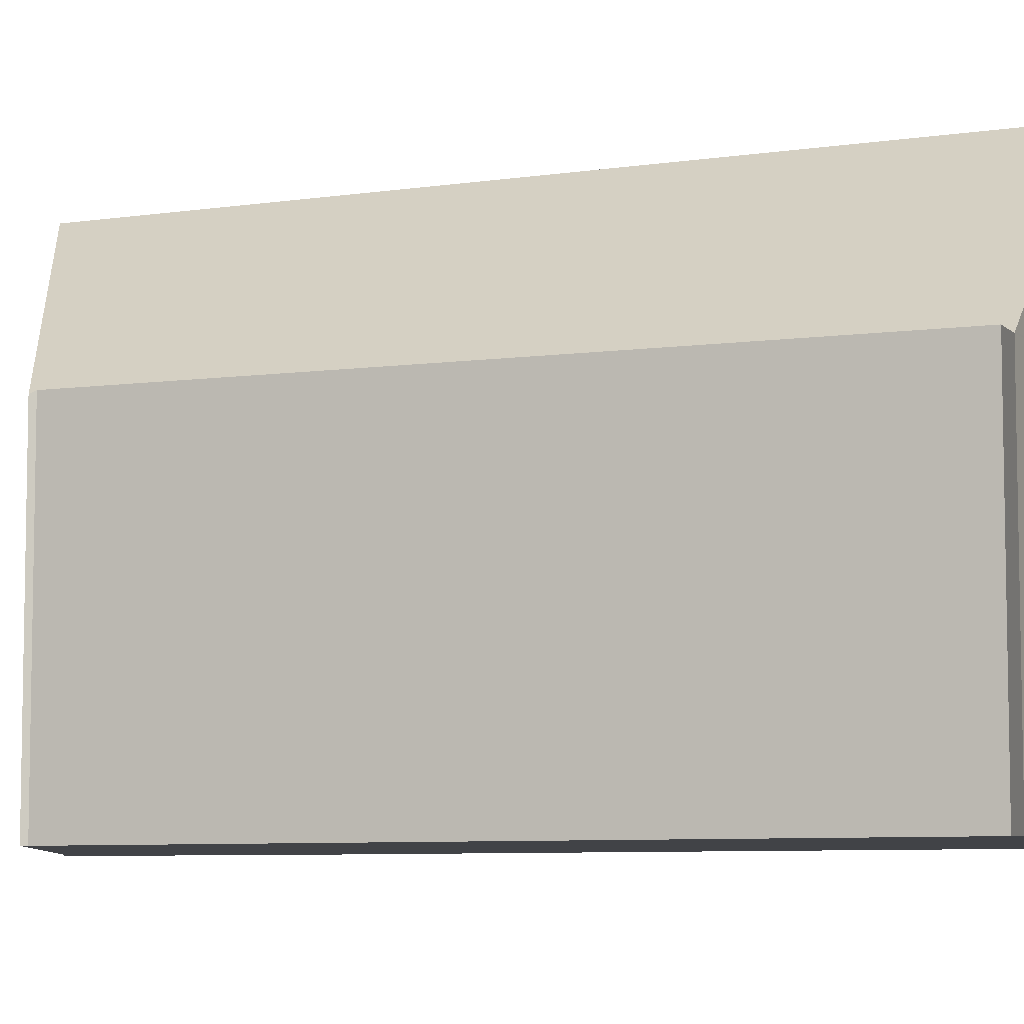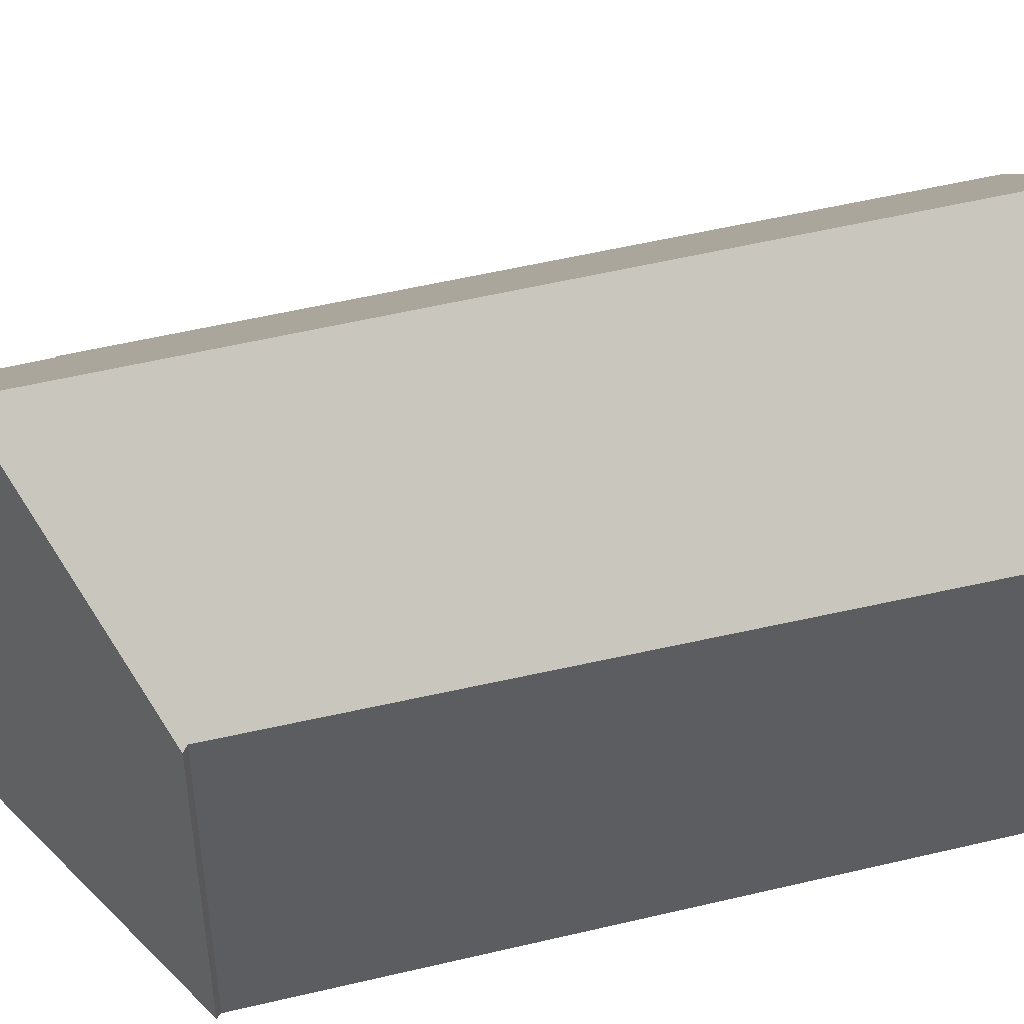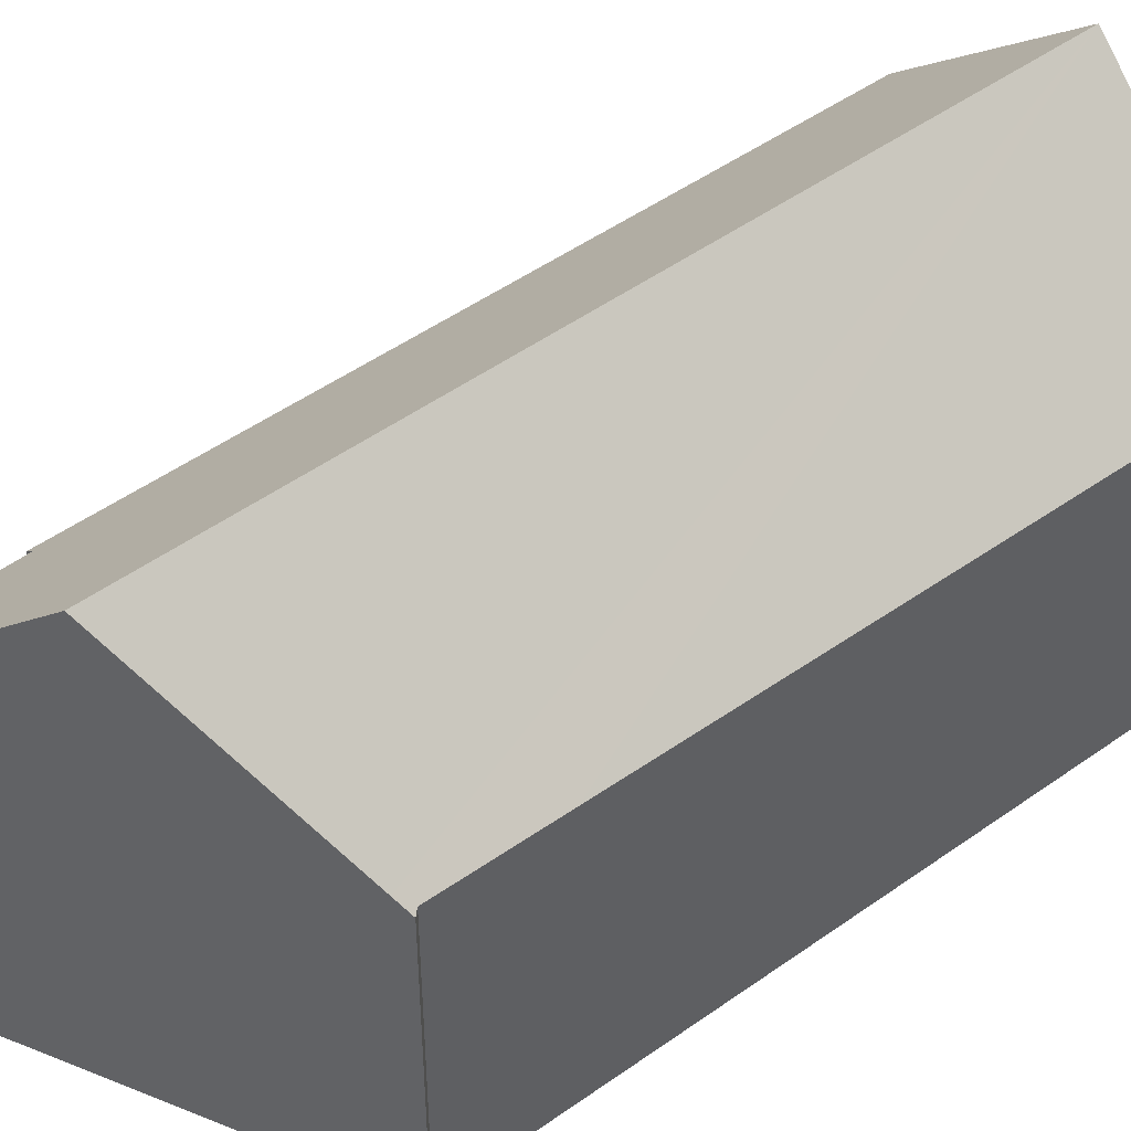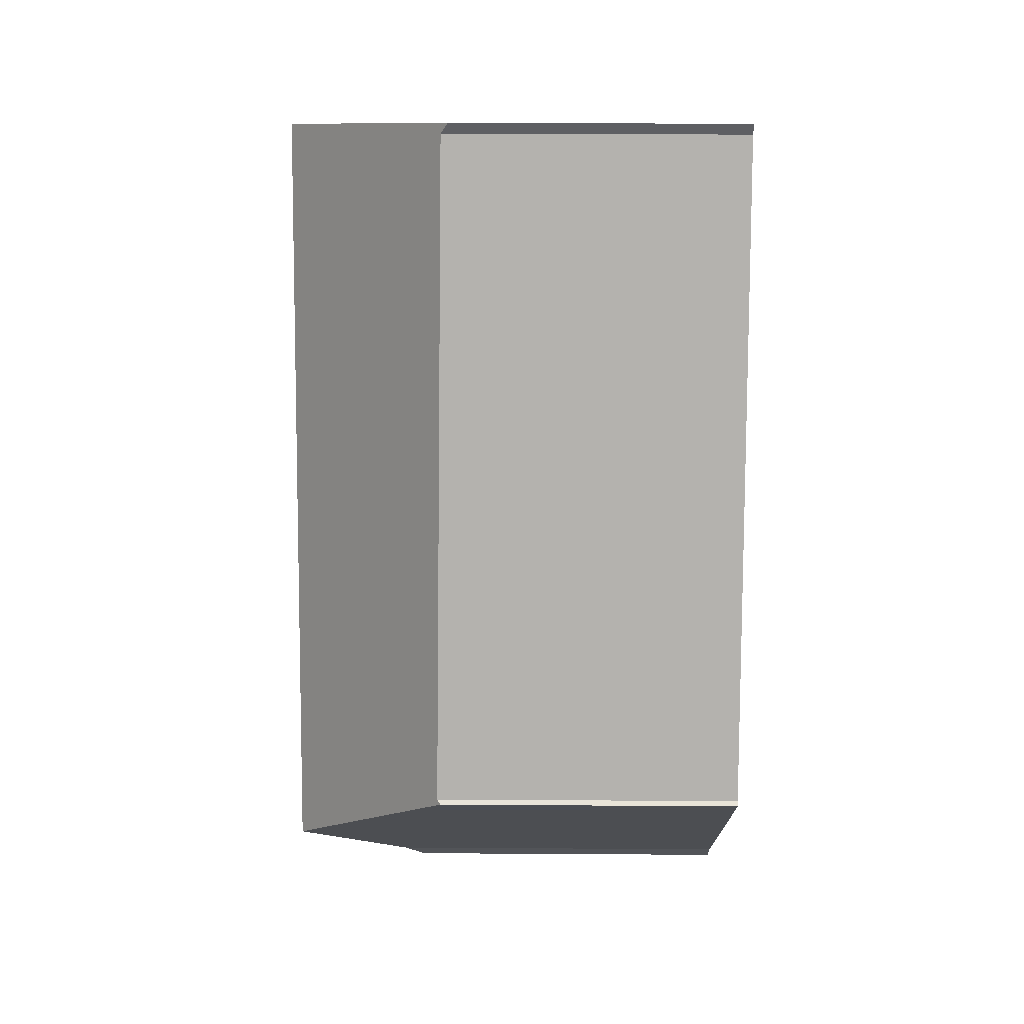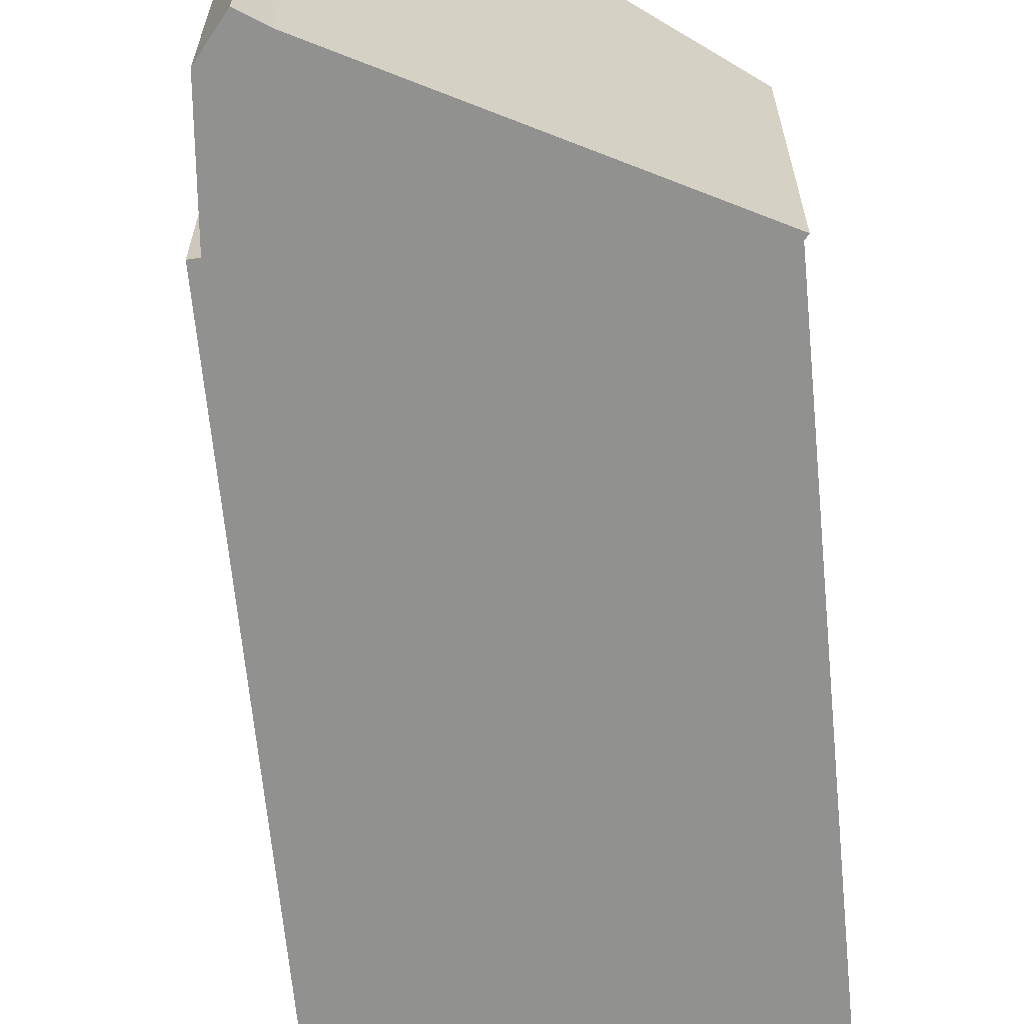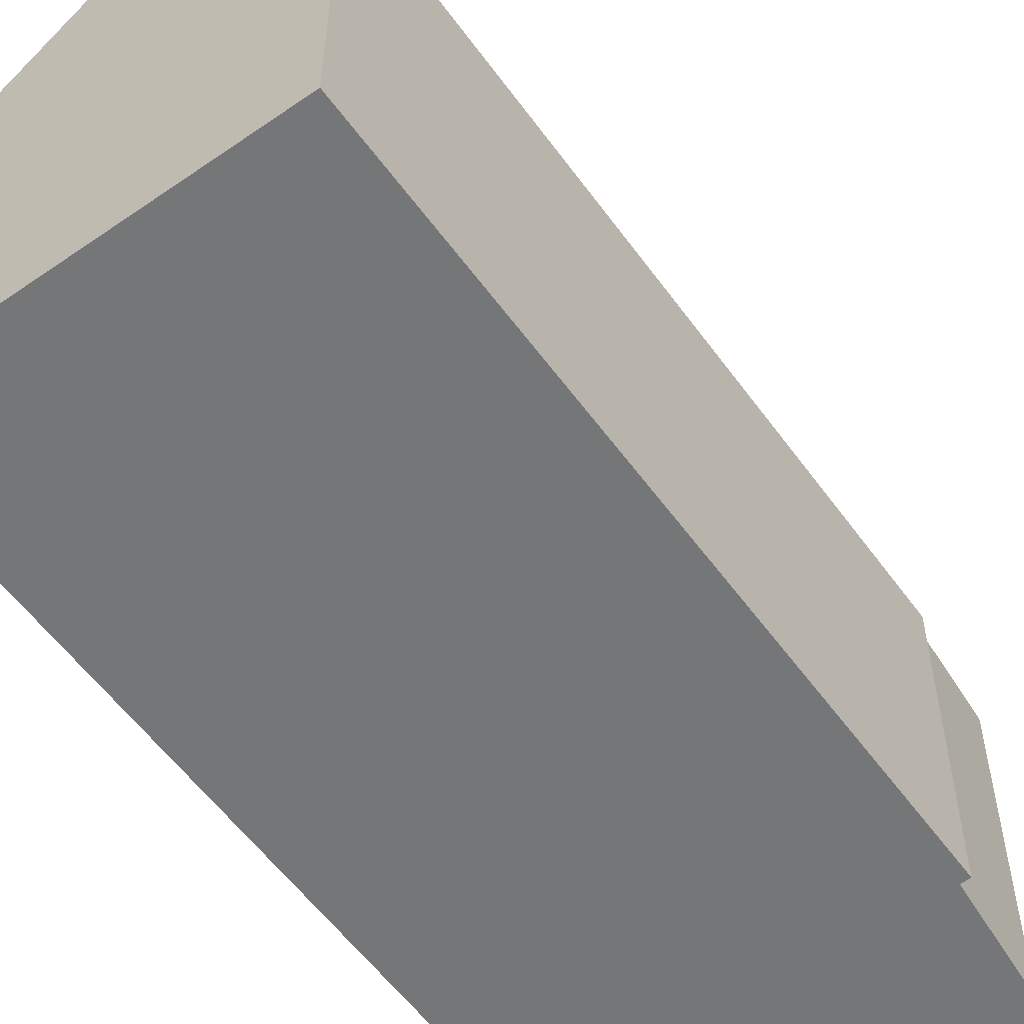
<metadata>
{"format":"obj","ext":"obj","renderer":"f3d","projection":"perspective","resolution":1024,"background":"white","views":[{"elev":-7.2,"azim":-52.4,"up":"+Y"},{"elev":48.3,"azim":-91.5,"up":"+Y"},{"elev":48.2,"azim":-115.0,"up":"+Y"},{"elev":23.7,"azim":-89.4,"up":"+Z"},{"elev":-65.9,"azim":-161.1,"up":"+Y"},{"elev":-56.7,"azim":49.0,"up":"+Y"}]}
</metadata>
<code>
v  8.569 10.48 -7.452
v  10.77 9.495 -3.191
v  9.639 9.73 -6.629
v  11.14 9.242 -2.868
v  11.06 9.238 -3.239
v  16.11 9.473 18.02
v  7.977 11.12 -6.823
v  4.799 14.46 -4.105
v  10.66 14.46 19.29
v  0.35 9.79 -0.299
v  0.139 9.521 0.102
v  0 9.423 5.77e-16
v  0.965 9.49 3.546
v  4.979 9.336 20.29
v  4.838 9.149 20.59
v  5.426 9.675 20.51
v  4.808 9.109 20.65
v  4.852 9.149 20.64
v  0.139 -6.246e-18 0.102
v  0 0 0
v  4.979 -1.242e-15 20.29
v  0.965 -2.171e-16 3.546
v  4.808 -1.265e-15 20.65
v  4.838 -1.261e-15 20.59
v  7.977 4.178e-16 -6.823
v  8.569 4.563e-16 -7.452
v  4.799 2.514e-16 -4.105
v  0.35 1.831e-17 -0.299
v  4.852 -1.264e-15 20.64
v  16.11 -1.104e-15 18.02
v  5.426 -1.256e-15 20.51
v  10.66 -1.181e-15 19.29
v  11.14 1.756e-16 -2.868
v  11.06 1.983e-16 -3.239
v  9.639 4.059e-16 -6.629
v  10.77 1.954e-16 -3.191
g defaultobject
f 1 2 3
f 2 4 5
f 4 2 6
f 6 2 1
f 6 1 7
f 6 7 8
f 6 8 9
f 10 9 8
f 9 10 11
f 11 10 12
f 9 11 13
f 9 13 14
f 9 14 15
f 9 15 16
f 16 15 17
f 16 17 18
f 12 19 11
f 19 12 20
f 19 13 11
f 13 19 14
f 14 19 21
f 21 19 22
f 21 15 14
f 15 21 17
f 17 21 23
f 23 21 24
f 1 25 7
f 25 1 26
f 25 8 7
f 8 25 10
f 10 25 12
f 12 25 27
f 12 27 20
f 20 27 28
f 16 6 9
f 6 16 18
f 6 18 17
f 6 17 23
f 6 23 29
f 6 29 30
f 30 29 31
f 30 31 32
f 30 4 6
f 4 30 33
f 4 33 5
f 5 33 34
f 2 35 3
f 35 2 36
f 5 36 2
f 36 5 34
f 3 26 1
f 26 3 35
f 33 36 34
f 35 25 26
f 25 35 36
f 25 36 27
f 27 36 33
f 27 33 30
f 27 30 28
f 28 30 19
f 28 19 20
f 19 30 22
f 22 30 21
f 21 30 32
f 21 32 31
f 21 31 24
f 24 31 29
f 24 29 23

</code>
